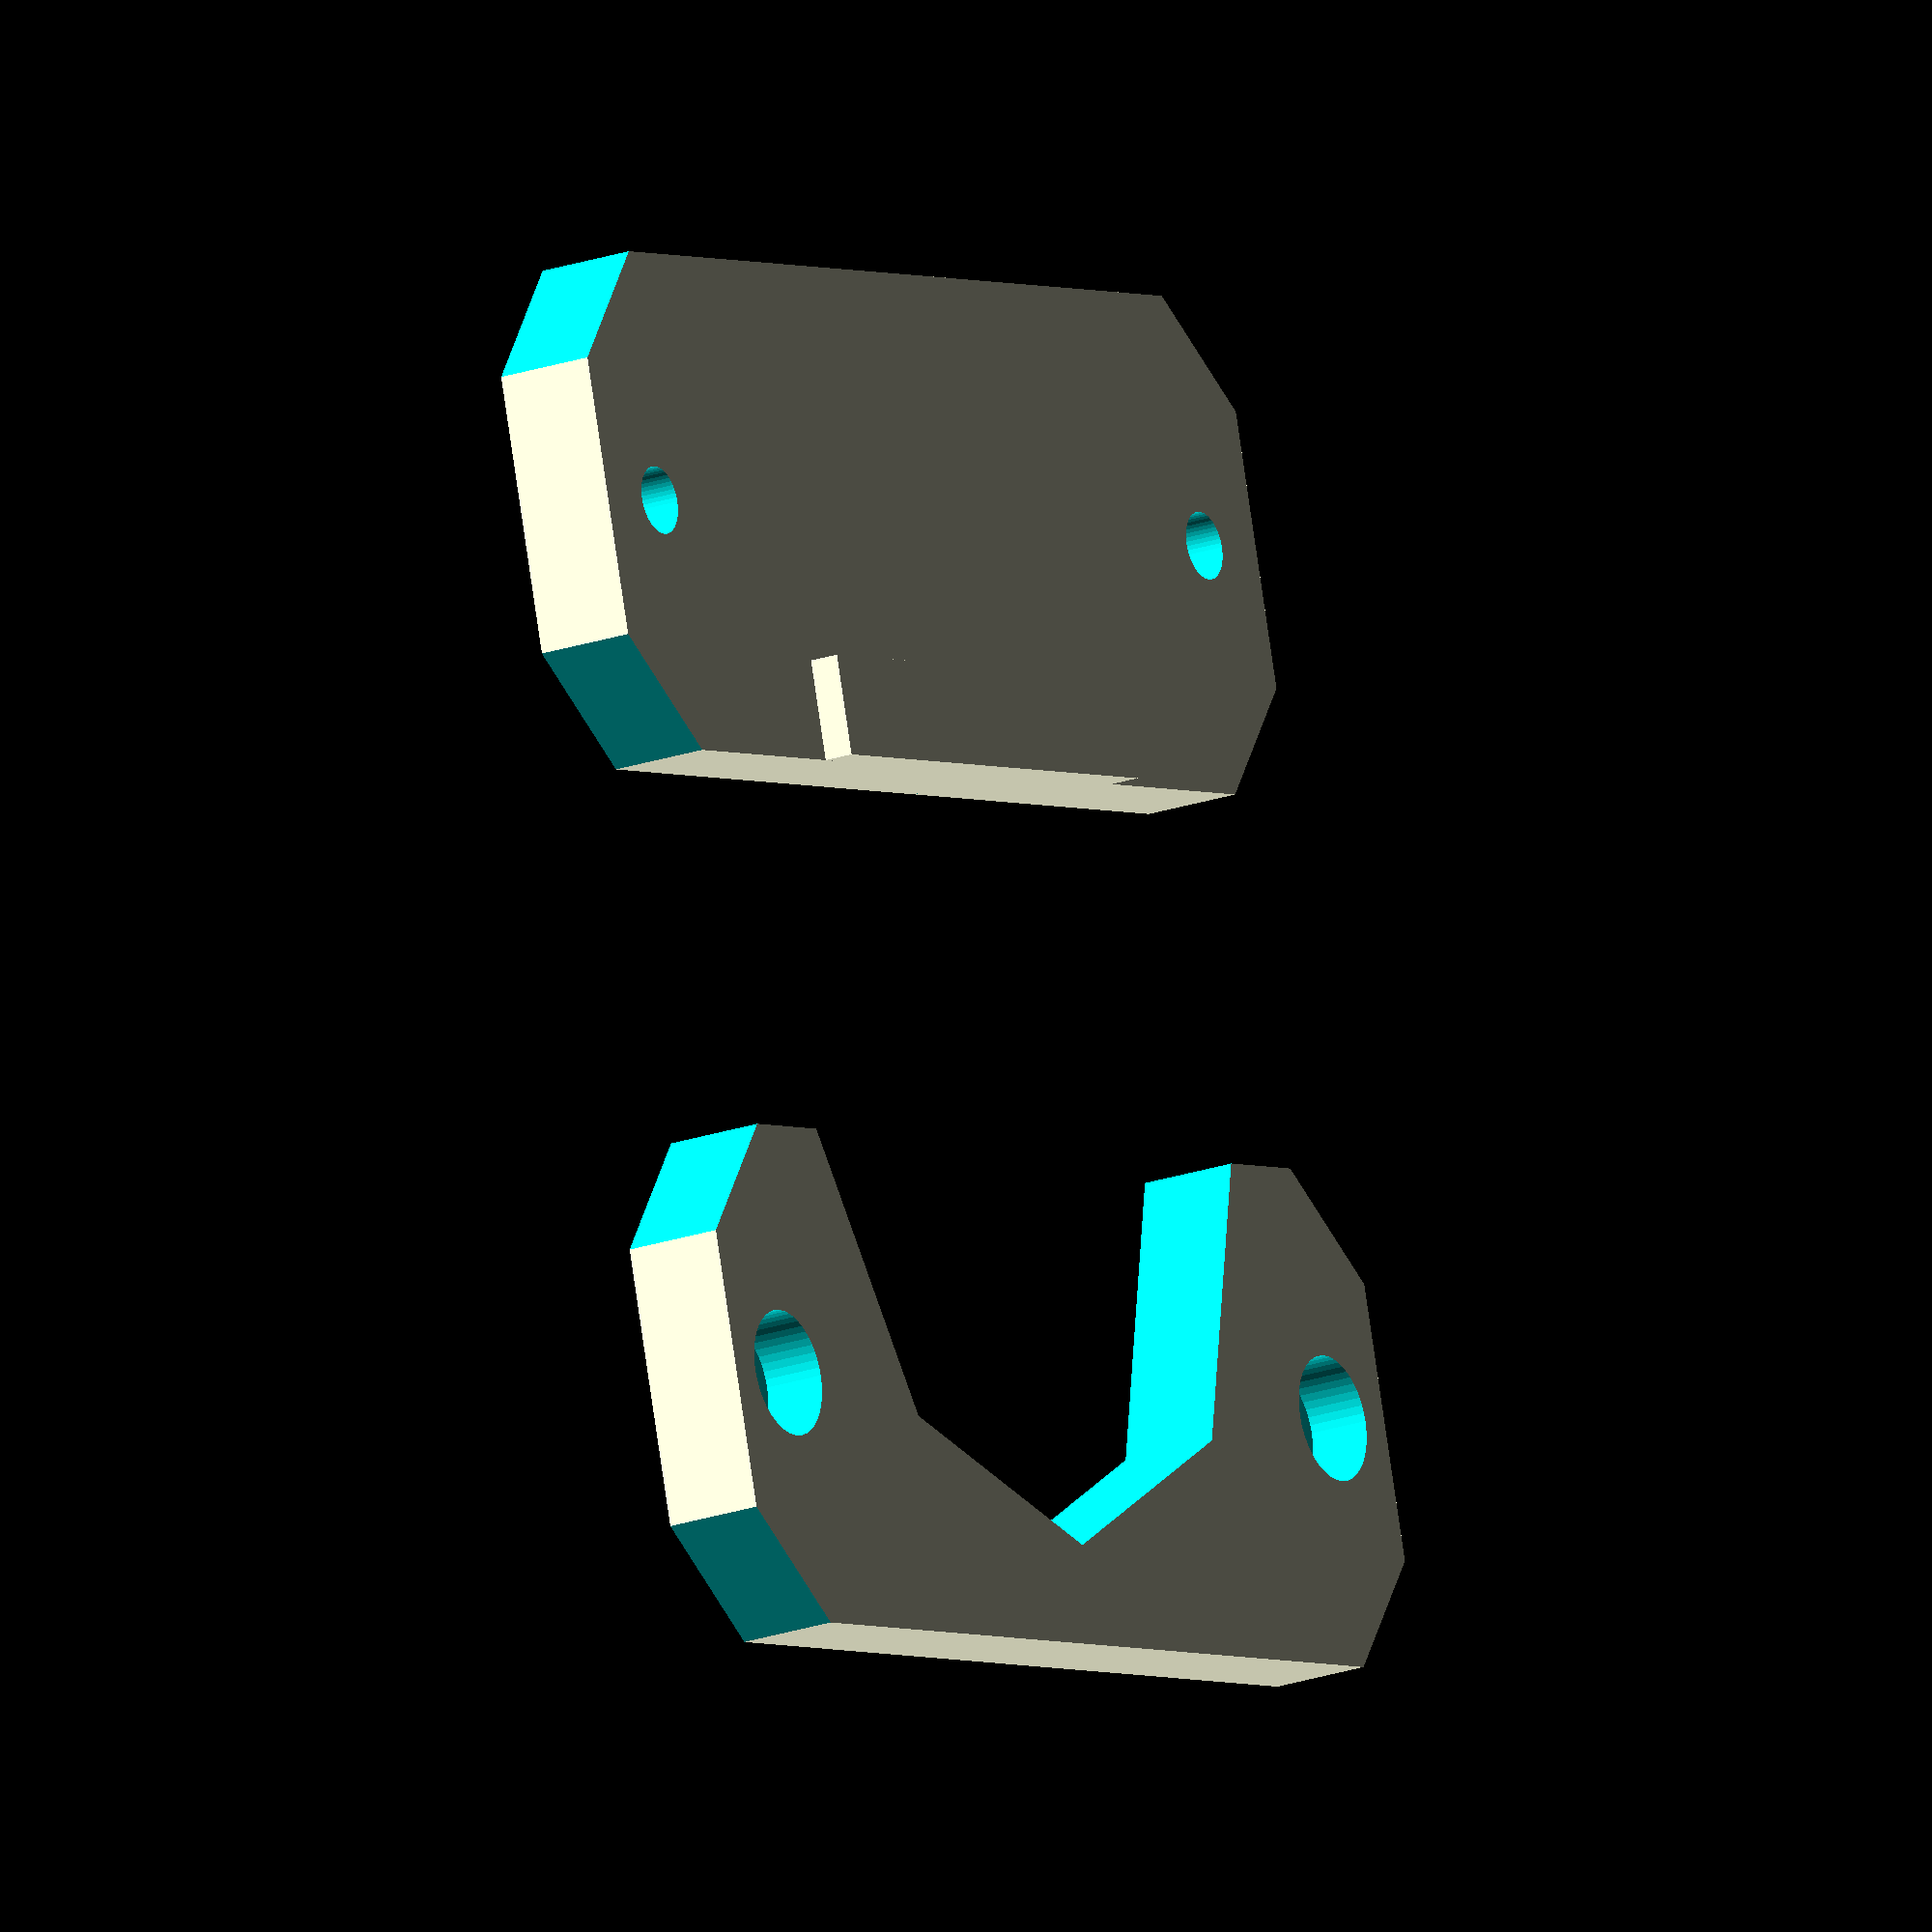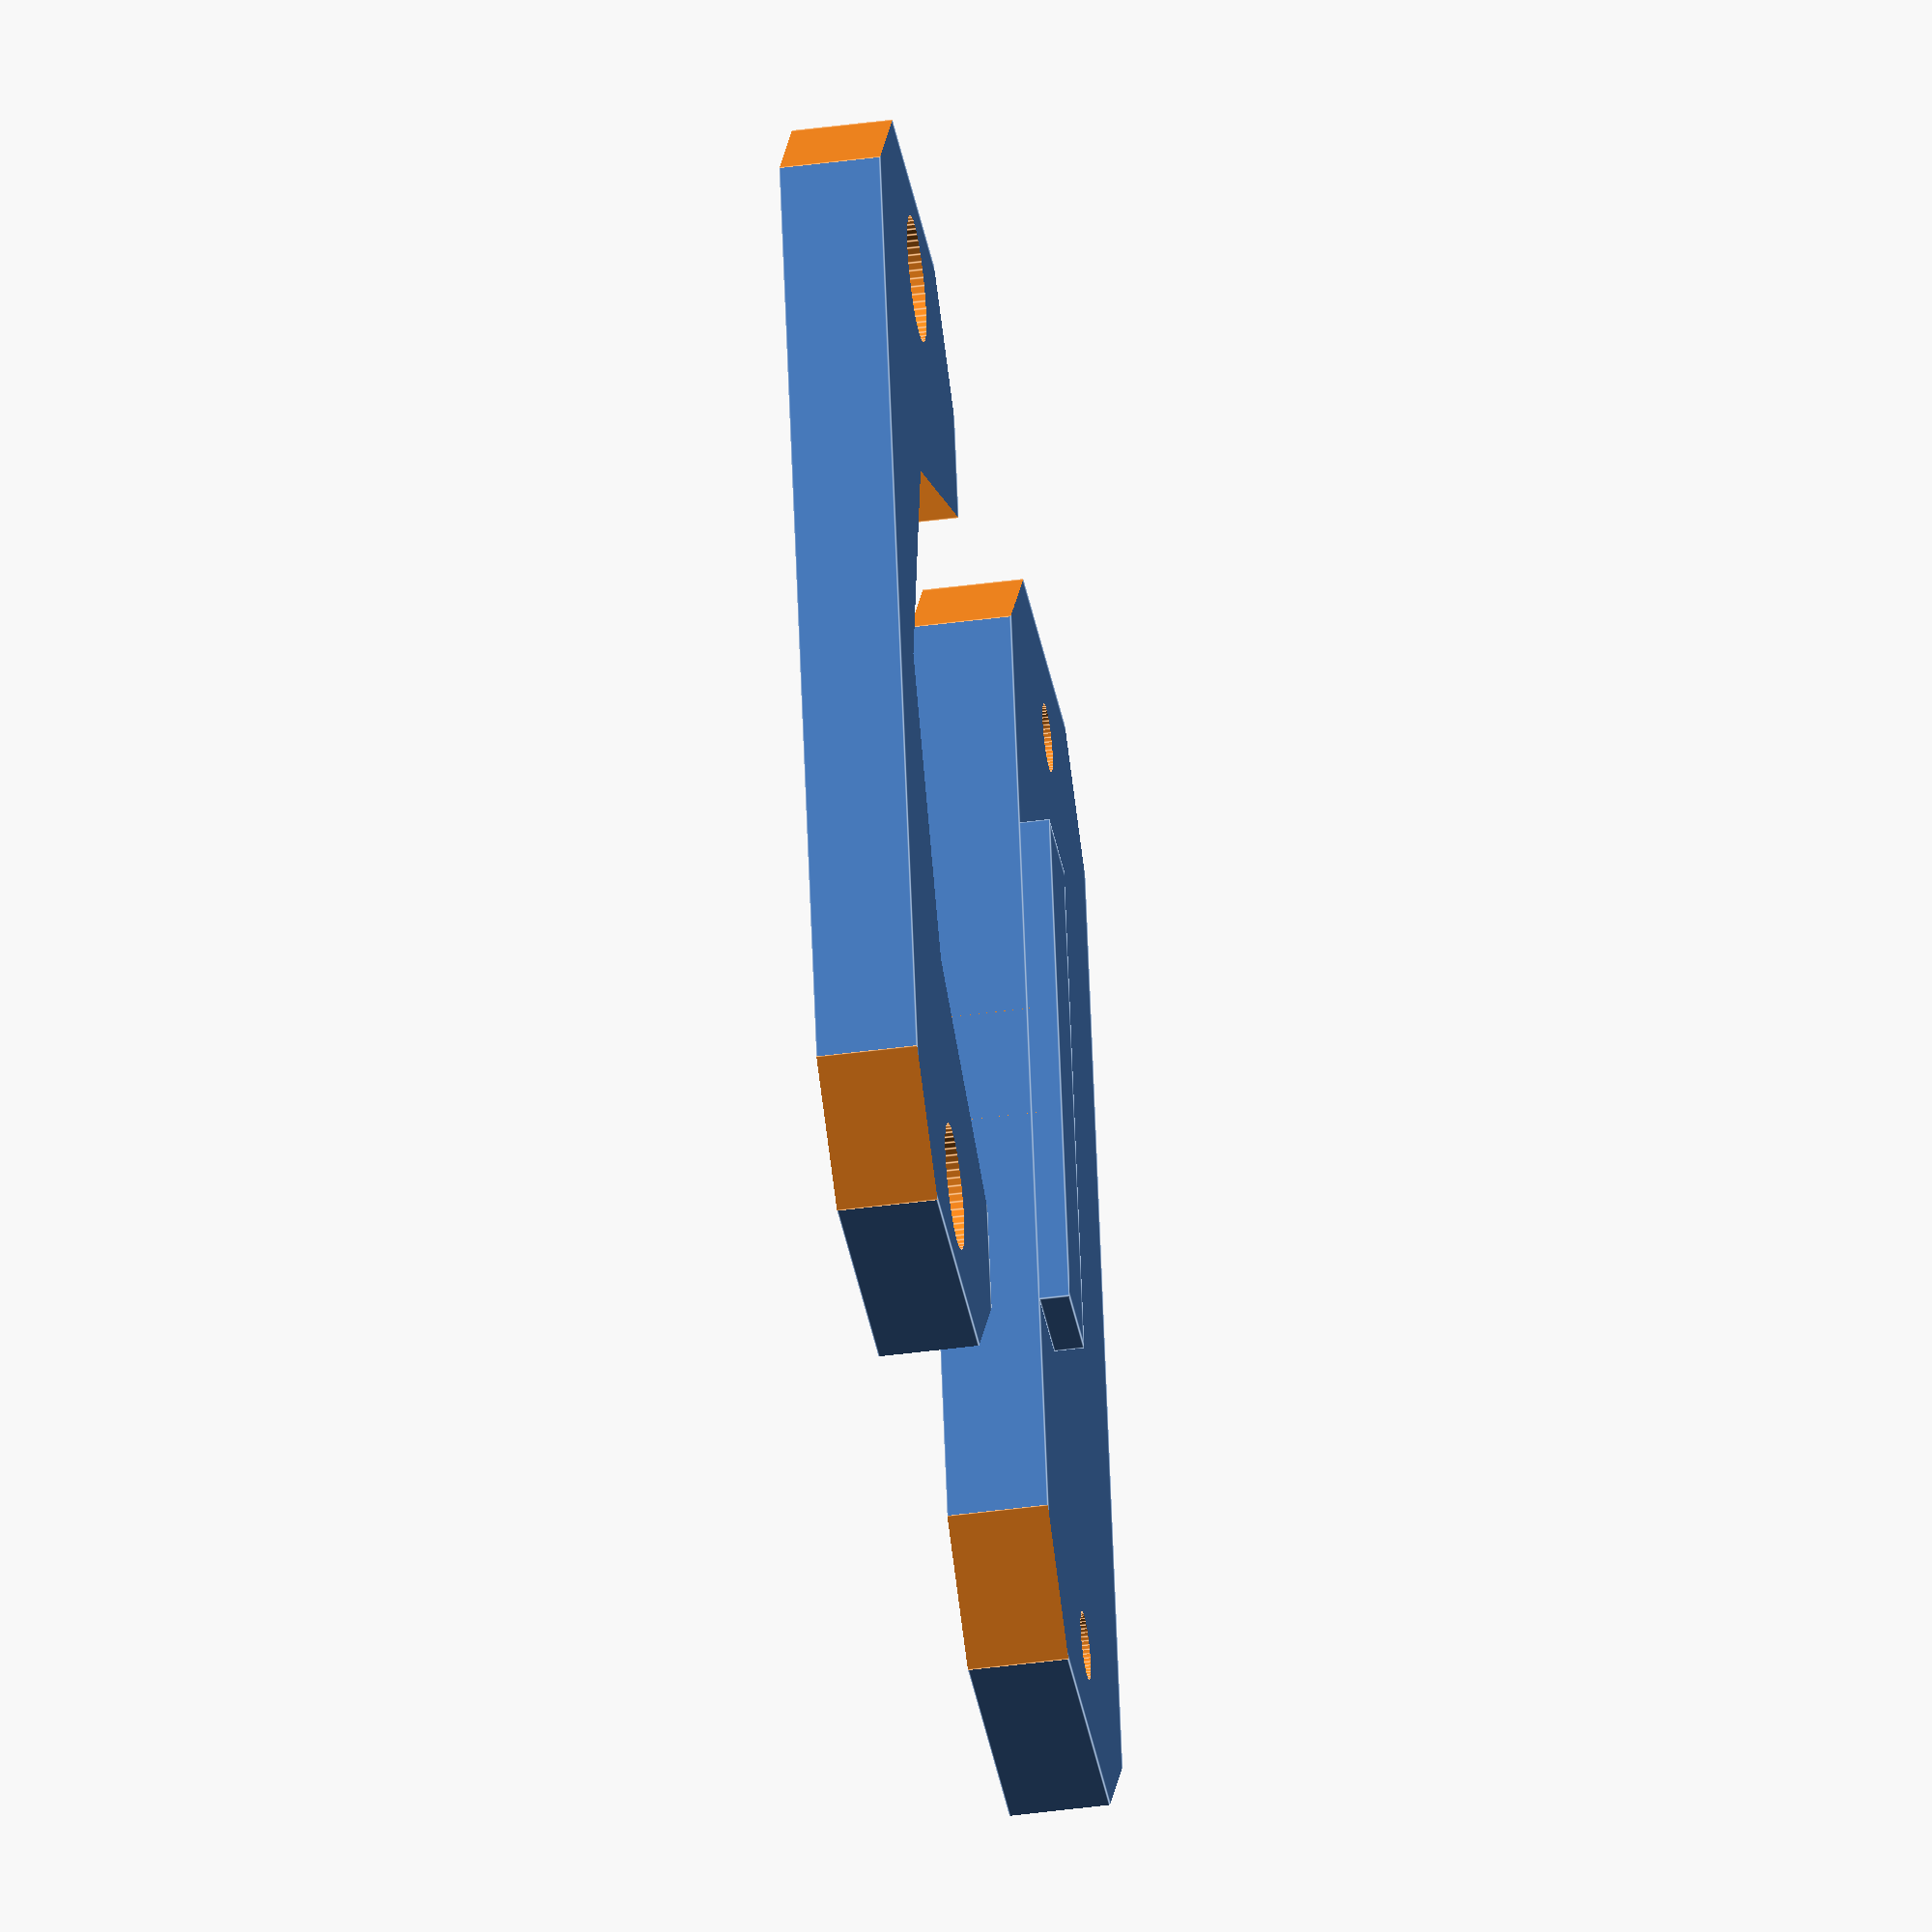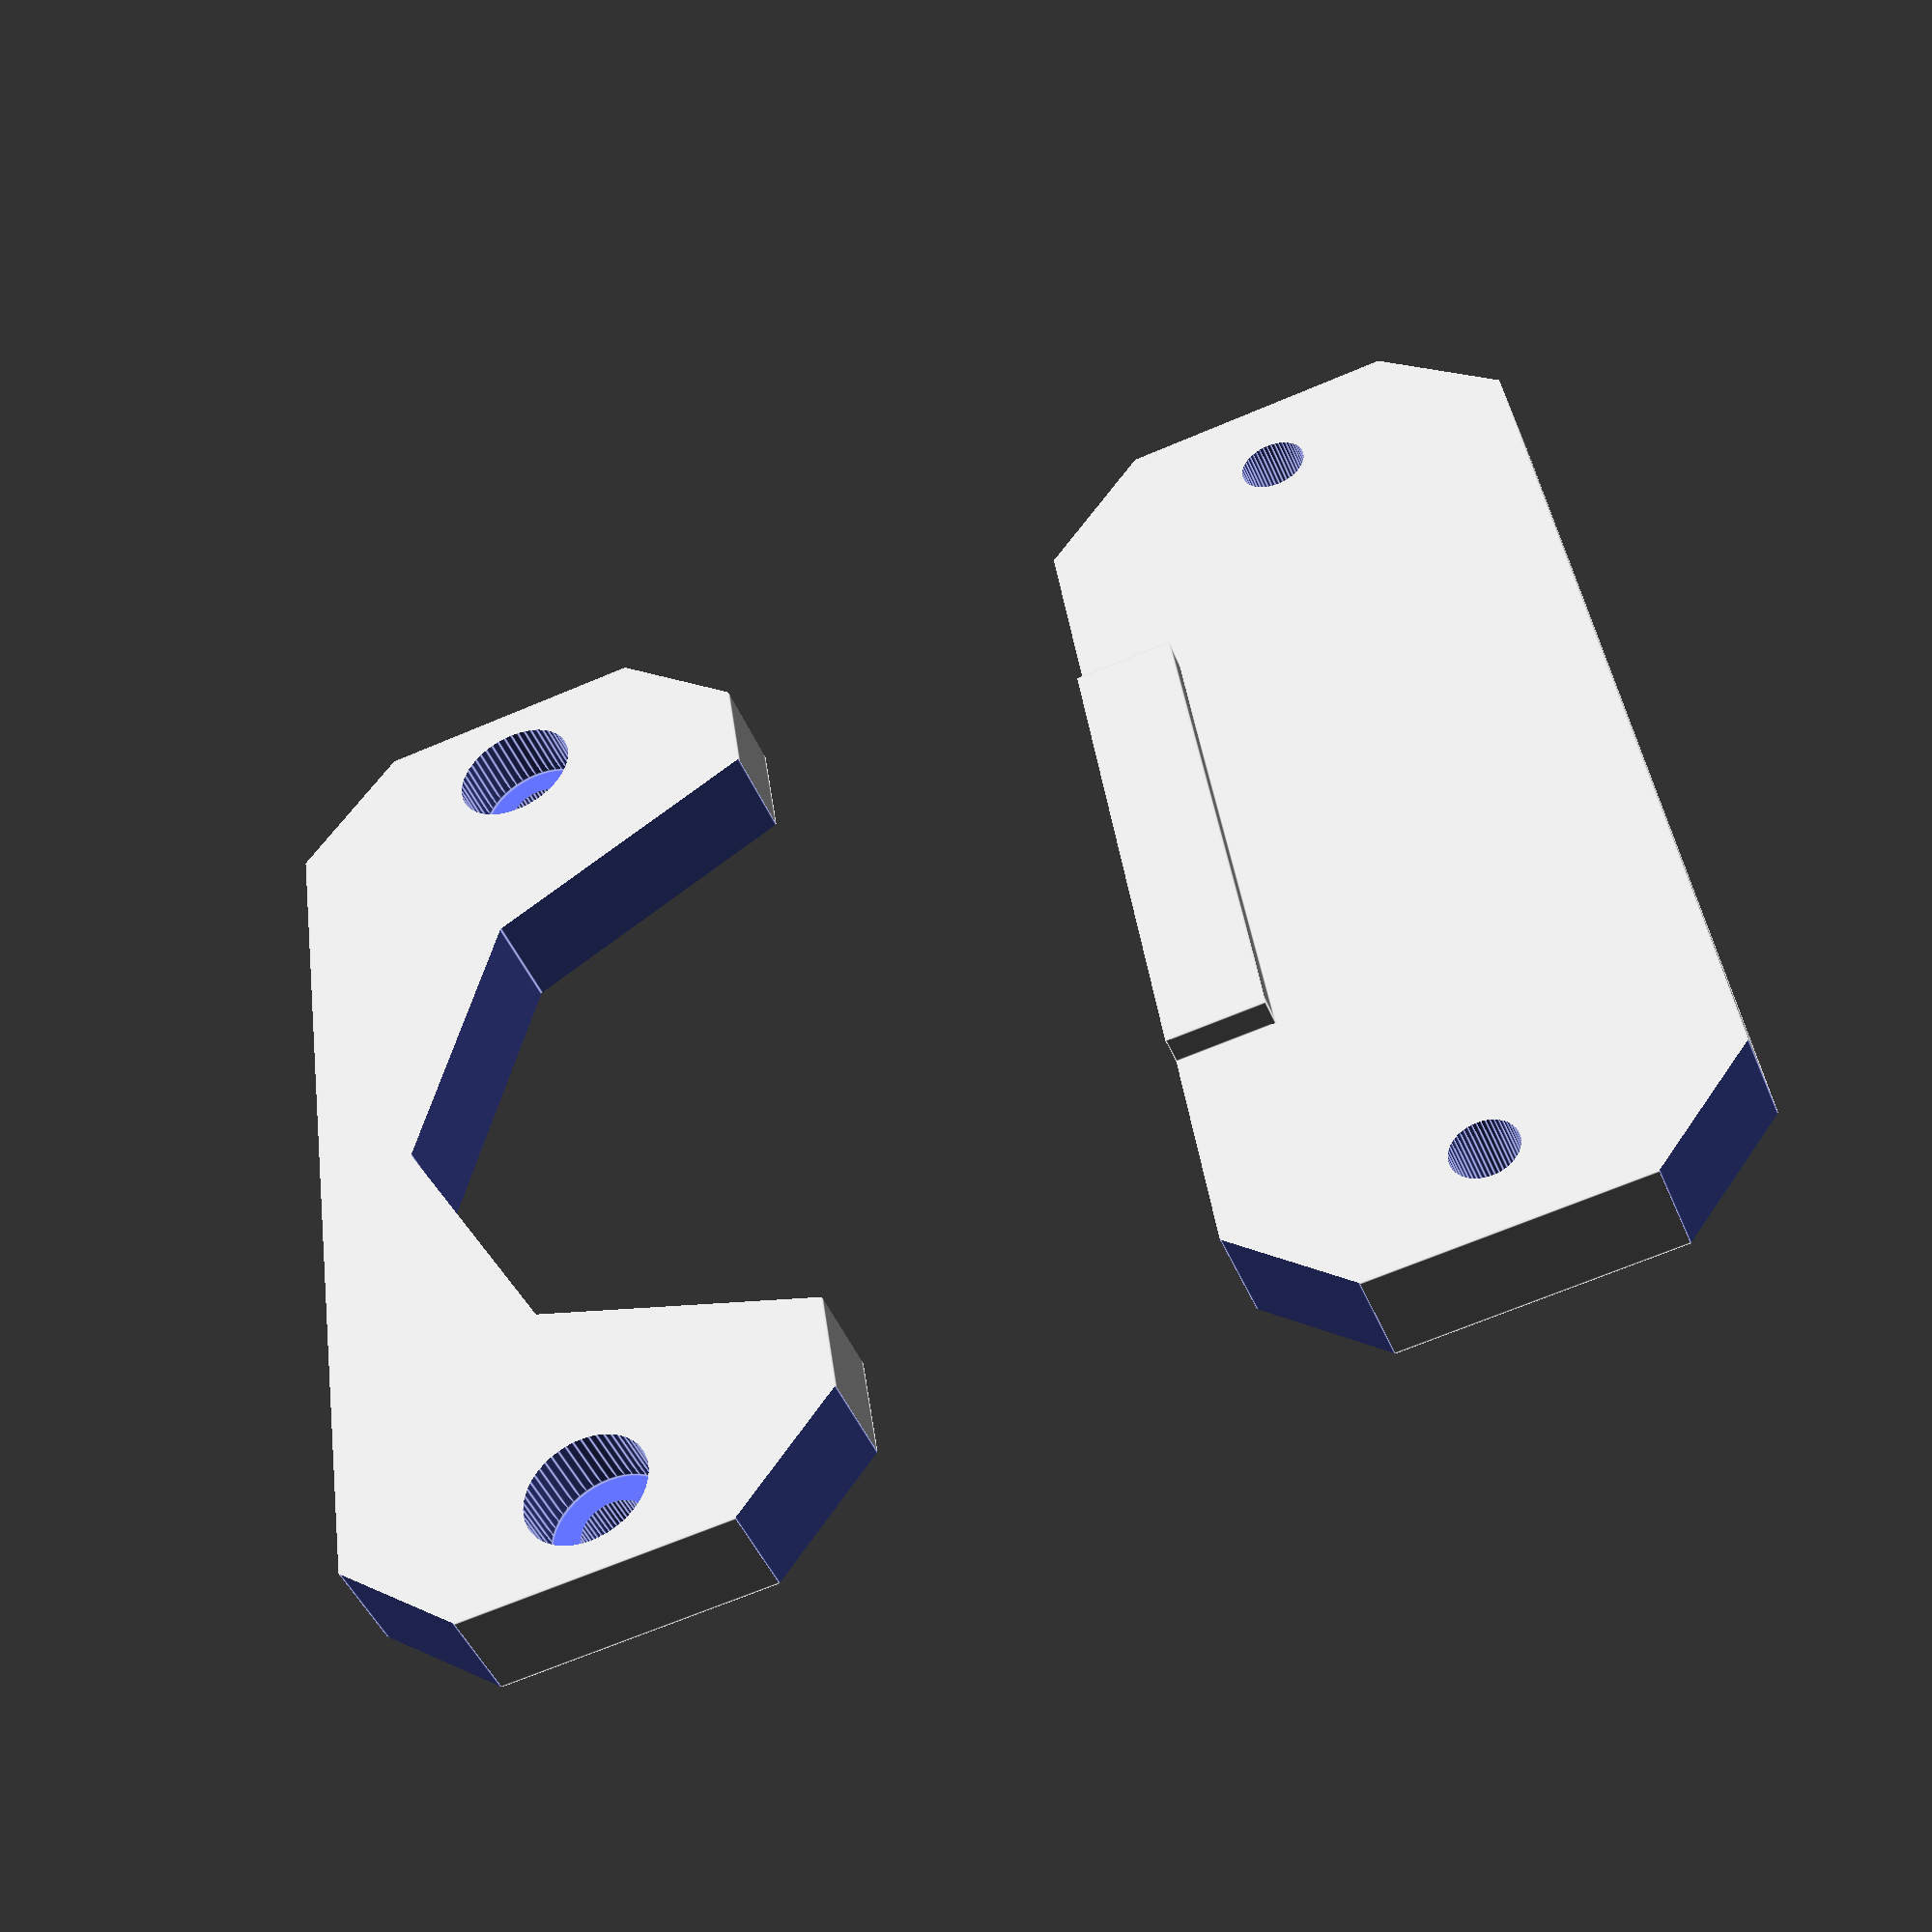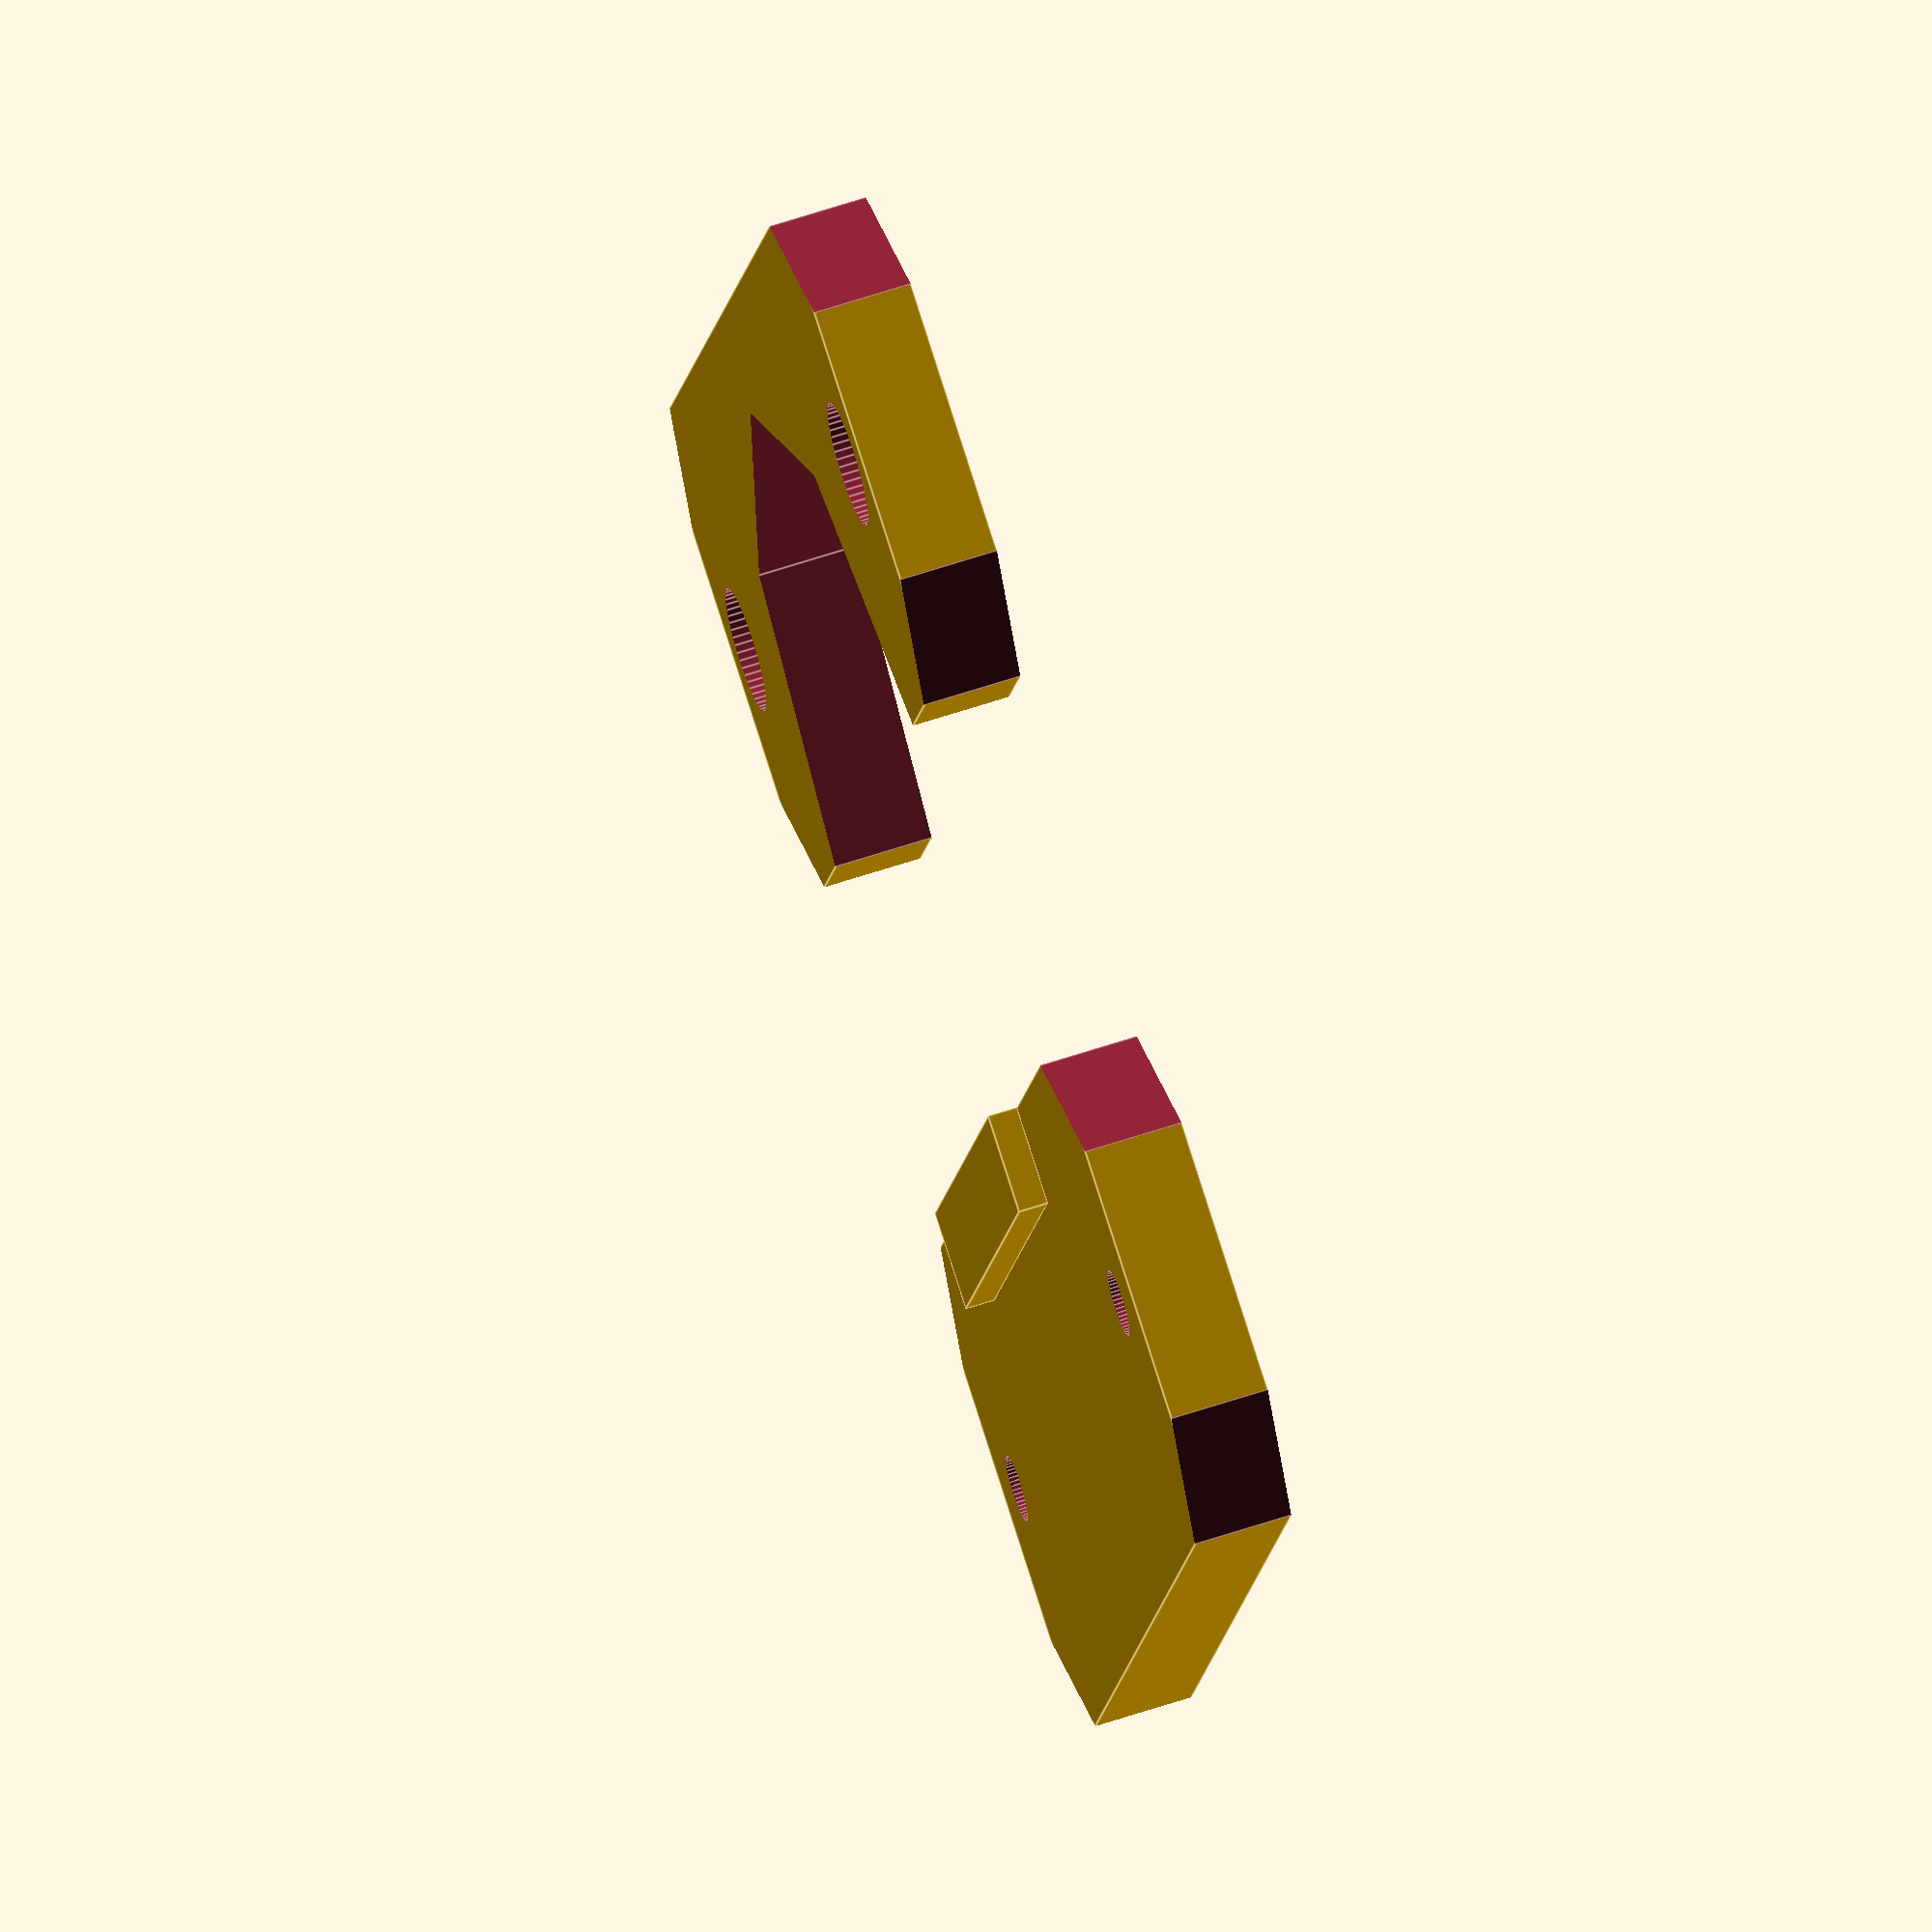
<openscad>
/***********************************************************************
Name ......... : keyHolder.scad
Description....: Parametric Key Holder
Author ....... : Garrett Melenka
Version ...... : V1.0 2017/05/21
Licence ...... : GPL
***********************************************************************/


//Length of Key Holder
Length = 79.375;
//Width of Key Holder
Width = 31.75;

//Thickness of Holder Plates
Thickness = 6.350;

//Measured Thickness of Keys
keyThickness = 1.905;

//Length of Spacer to stop keys
keySpacerLength = 35;
//Width of key spacer
keySpaceWidth = 6.35;


//Measured bolt diameter- undersize so bolt with thread into hole
boltDiameter = 4.318;
//Measured length of bolt
boltLength = Thickness+1;
//Measured diameter of bolt head
boltHeadDiameter= 8.0;
//Measured bolt head thickness
boltHeadThickness = 4.75;
//Offset of bolts from sides of hey holder
boltOffset = 6.35;

//Diameter of thumb hole
thumbHoleDiameter = 50.8;
//Change number of facets for key thumb hole
thumHoleNumSides = 8; //[3:1:100]

//Chamfer Angle
chamferAngle=45;
//Chamfer Width
chamferWidth = 10;


module keyHolderBottom()
{
    
    difference(){
    union(){
    cube([Length, Width, Thickness], center = true);
    
    
    translate([0,Width*0.5-keySpaceWidth*0.5,Thickness*0.5+keyThickness*0.5]){
    cube([keySpacerLength, keySpaceWidth, keyThickness], center = true);
    }
    }
    
    translate([Length*0.5-boltOffset,0,0])
    {
    cylinder(r = boltDiameter*0.5, h = boltLength, center=true, $fn=50);
    }
 
    translate([-Length*0.5+boltOffset,0,0])
    {
    cylinder(r = boltDiameter*0.5, h = boltLength, center=true, $fn=50);
    }

    translate([Length*0.5, Width*0.5,0]){
    rotate([0,0,chamferAngle]){
    cube([chamferWidth, chamferWidth, Thickness+1], center= true);    
    }
    }
    
    translate([-Length*0.5, Width*0.5,0]){
    rotate([0,0,chamferAngle]){
    cube([chamferWidth, chamferWidth, Thickness+1], center= true);    
    }
    }
    
    translate([-Length*0.5, -Width*0.5,0]){
    rotate([0,0,chamferAngle]){
    cube([chamferWidth, chamferWidth, Thickness+1], center= true);    
    }
    }
    
    translate([Length*0.5, -Width*0.5,0]){
    rotate([0,0,chamferAngle]){
    cube([chamferWidth, chamferWidth, Thickness+1], center= true);    
    }
    }
    
    
    
    }
    
}



module keyHolderTop()
{
    
    difference(){
    cube([Length, Width, Thickness], center = true);
    
    translate([Length*0.5-boltOffset,0,0])
    {
    cylinder(r = boltDiameter*0.5, h = boltLength, center=true, $fn=50);
    }
    
    translate([Length*0.5-boltOffset,0,Thickness-boltHeadThickness])
    {
    cylinder(r = boltHeadDiameter*0.5, h = boltHeadThickness, center=true, $fn=50);
    }
    
    
 
    translate([-Length*0.5+boltOffset,0,Thickness-boltHeadThickness])
    {
    cylinder(r = boltHeadDiameter*0.5, h = boltHeadThickness, center=true, $fn=50);
    }
    
    translate([-Length*0.5+boltOffset,0,0])
    {
    cylinder(r = boltDiameter*0.5, h = boltLength, center=true, $fn=50);
    }

    translate([Length*0.5, Width*0.5,0]){
    rotate([0,0,chamferAngle]){
    cube([chamferWidth, chamferWidth, Thickness+1], center= true);    
    }
    }
    
    translate([-Length*0.5, Width*0.5,0]){
    rotate([0,0,chamferAngle]){
    cube([chamferWidth, chamferWidth, Thickness+1], center= true);    
    }
    }
    
    translate([-Length*0.5, -Width*0.5,0]){
    rotate([0,0,chamferAngle]){
    cube([chamferWidth, chamferWidth, Thickness+1], center= true);    
    }
    }
    
    translate([Length*0.5, -Width*0.5,0]){
    rotate([0,0,chamferAngle]){
    cube([chamferWidth, chamferWidth, Thickness+1], center= true);    
    }
    }
    
    
    translate([0,-Width*0.5,0]){
    cylinder(r=thumbHoleDiameter*0.5, h=Thickness+1, center=true, $fn=thumHoleNumSides);
    }
    
    
    }
    
    
    
}



keyHolderBottom();


translate([0, Width*1.75, 0]){
keyHolderTop();
}


</openscad>
<views>
elev=21.3 azim=164.2 roll=302.0 proj=o view=solid
elev=225.2 azim=76.4 roll=261.3 proj=o view=edges
elev=45.8 azim=261.9 roll=21.7 proj=p view=edges
elev=116.6 azim=107.4 roll=108.6 proj=o view=edges
</views>
